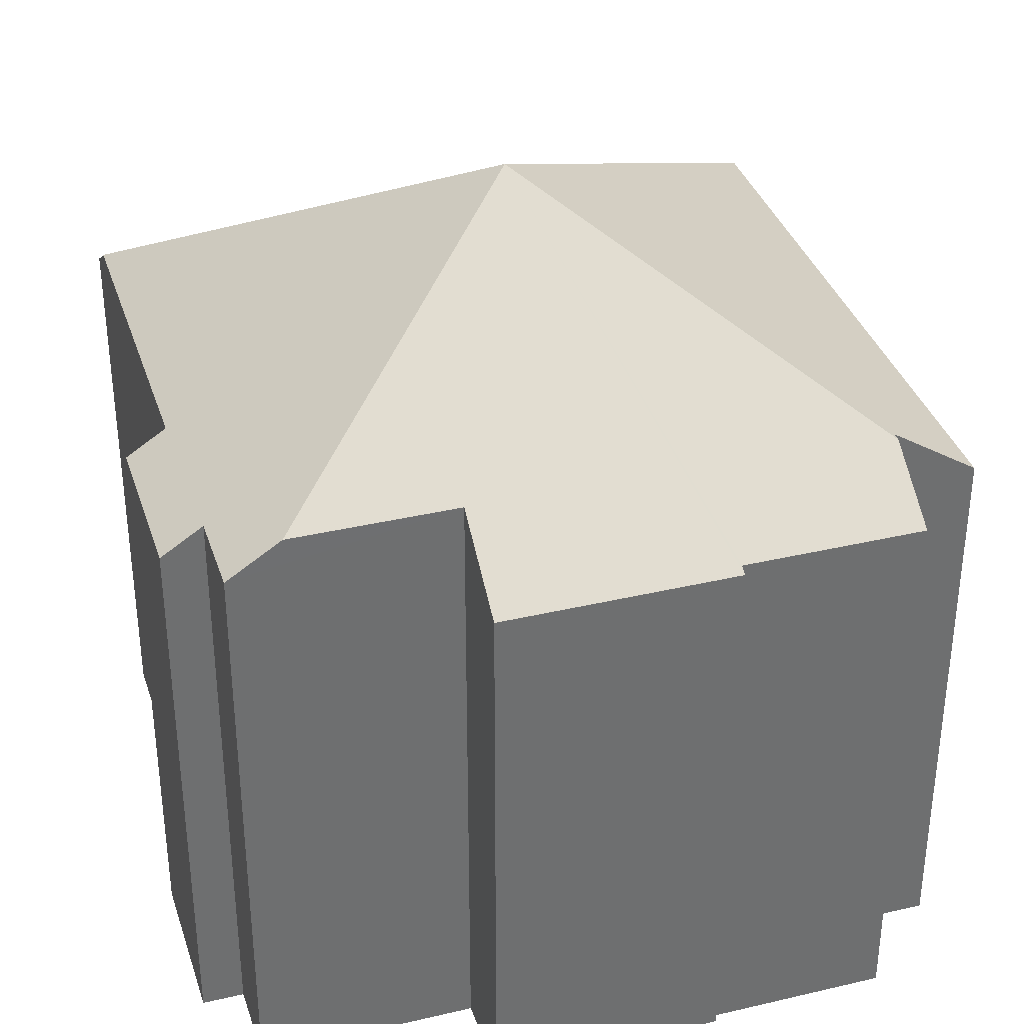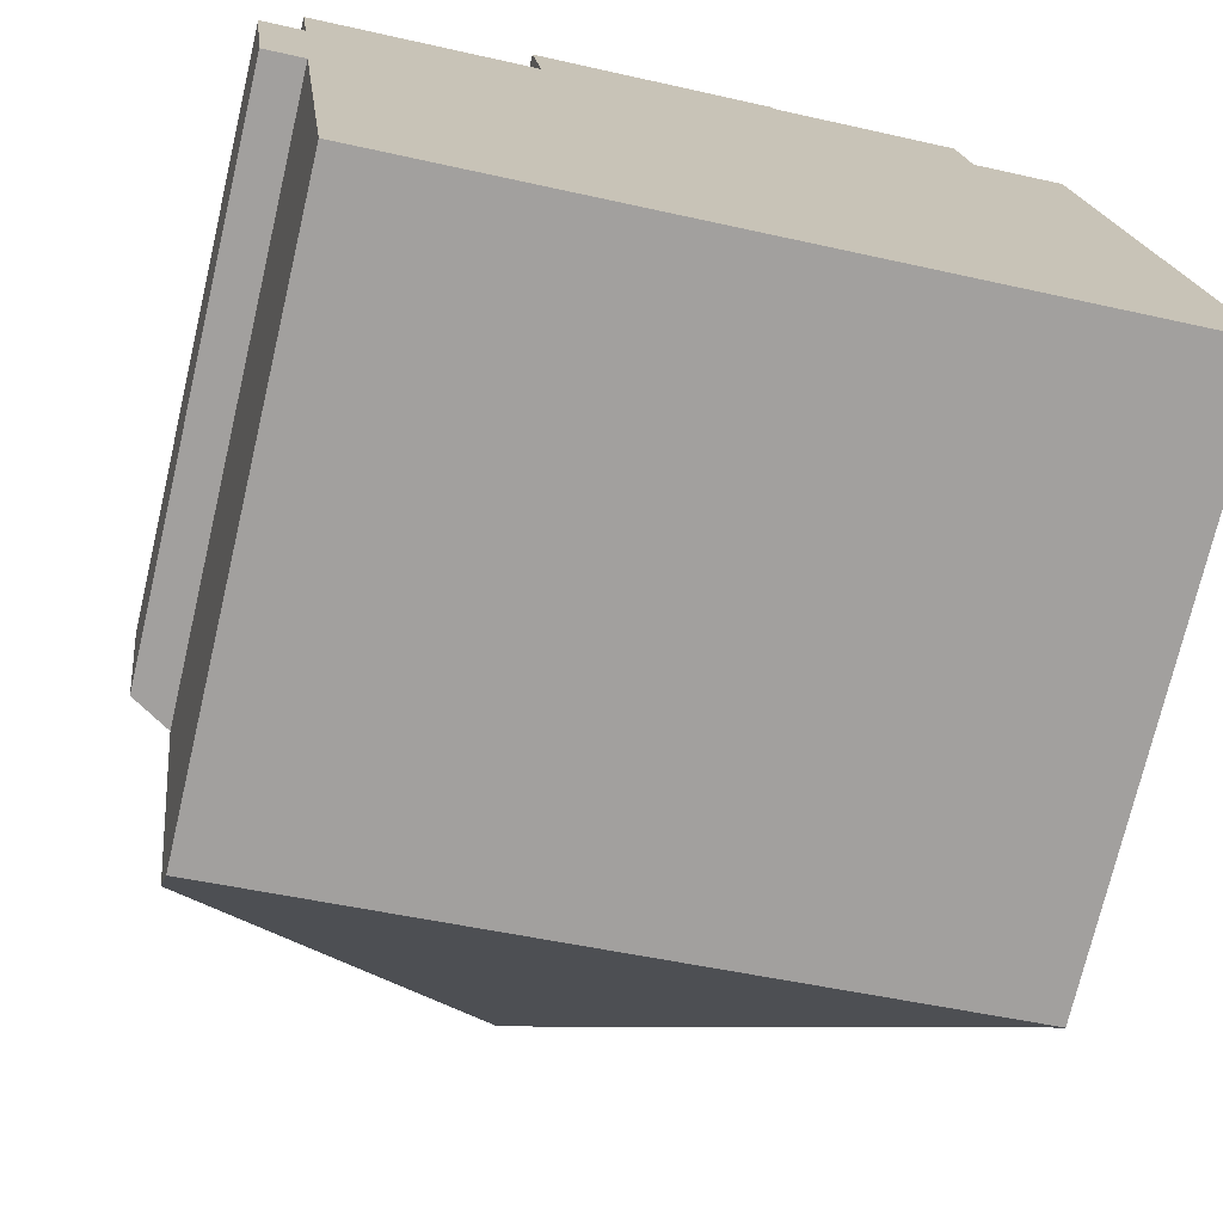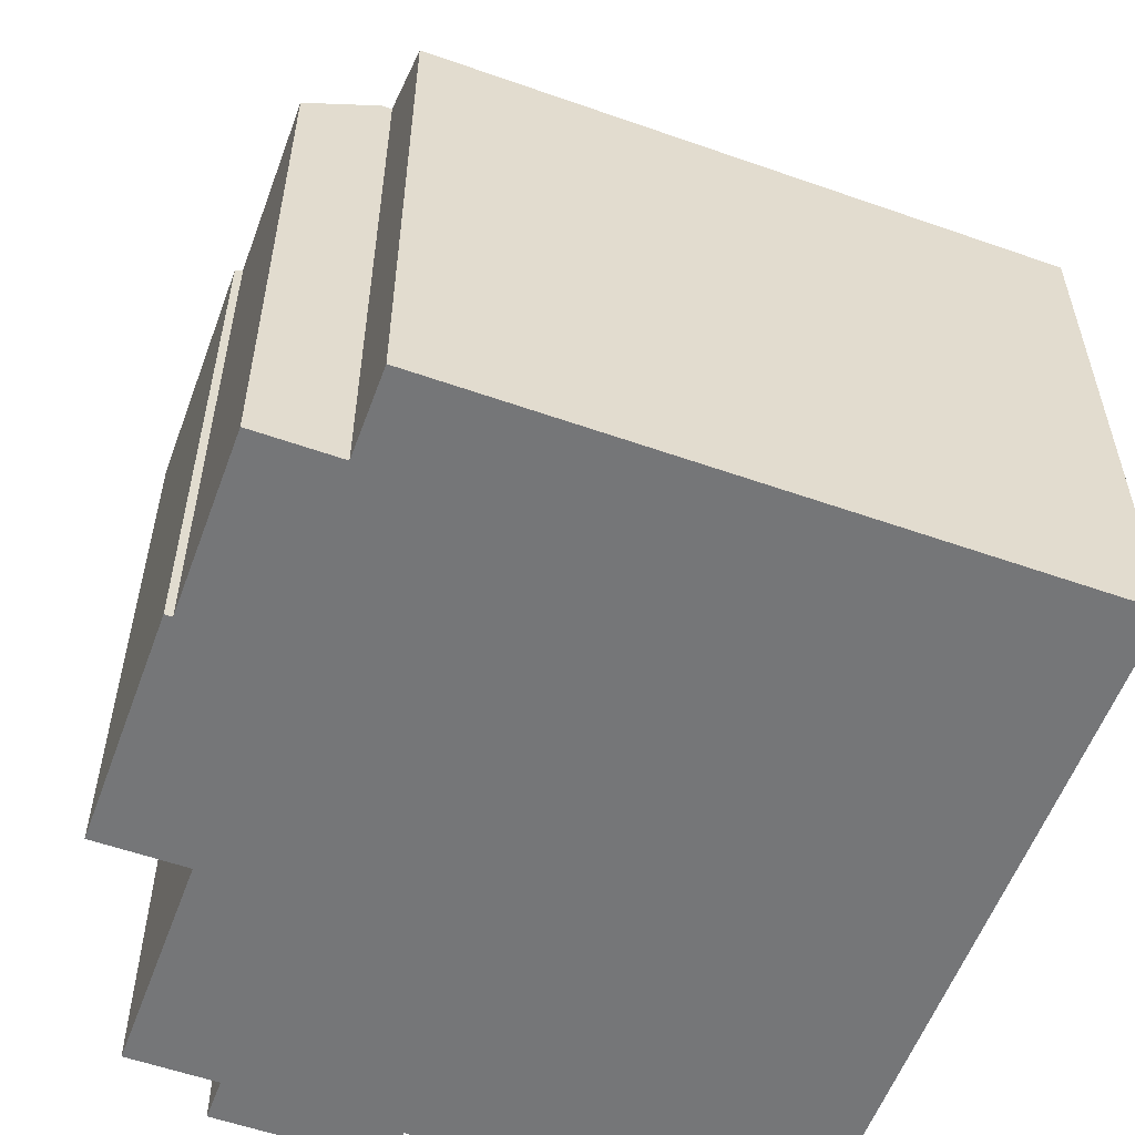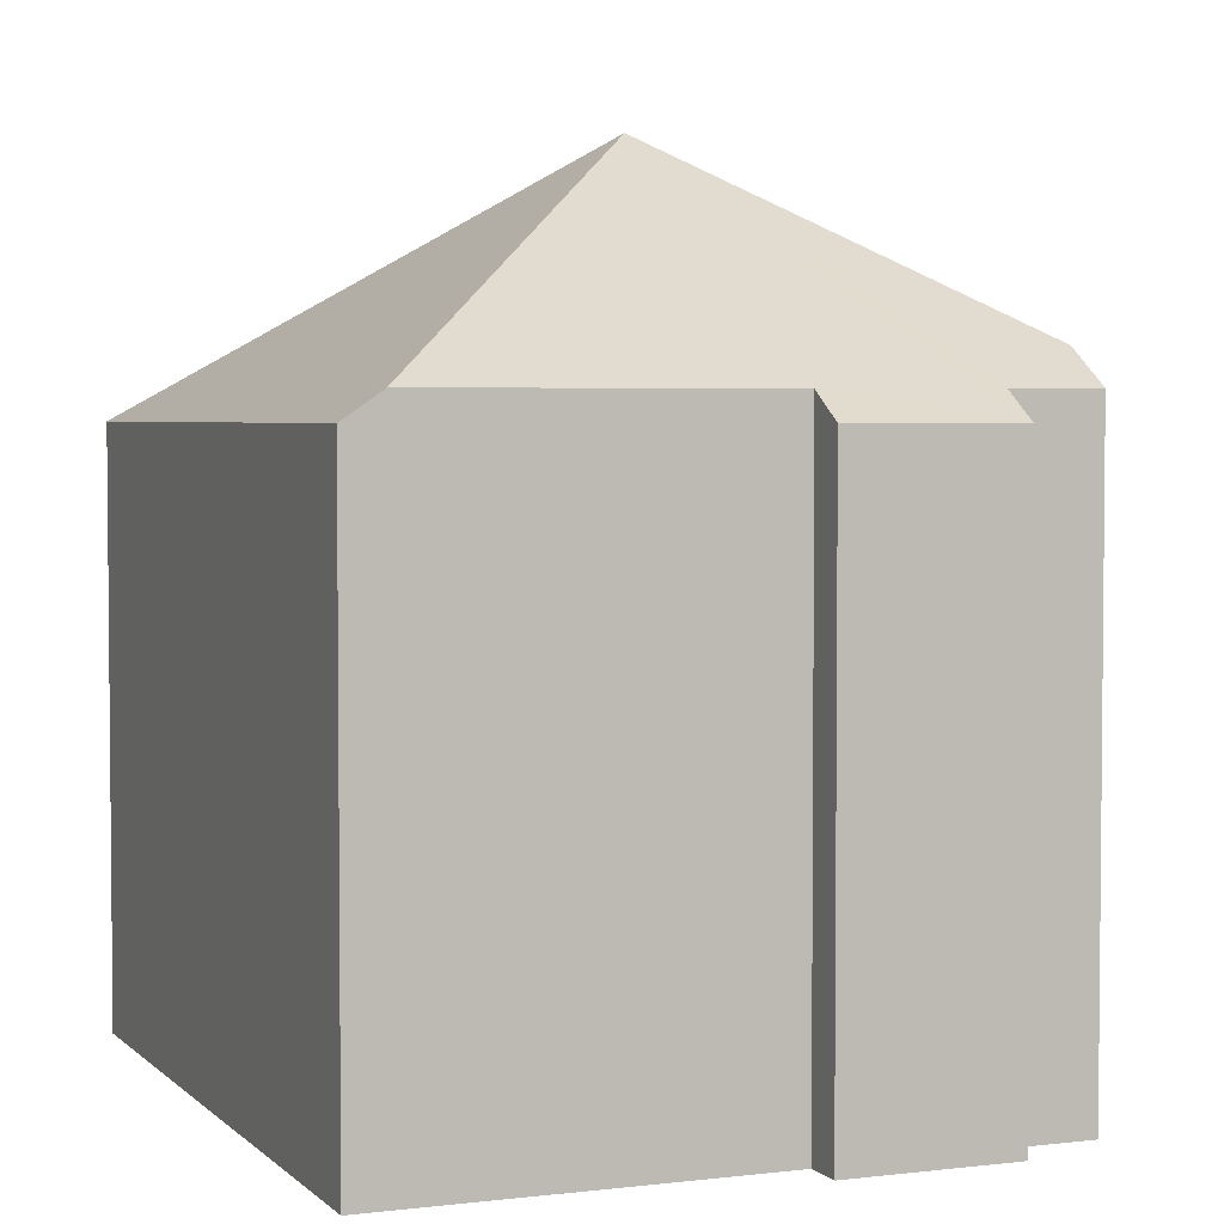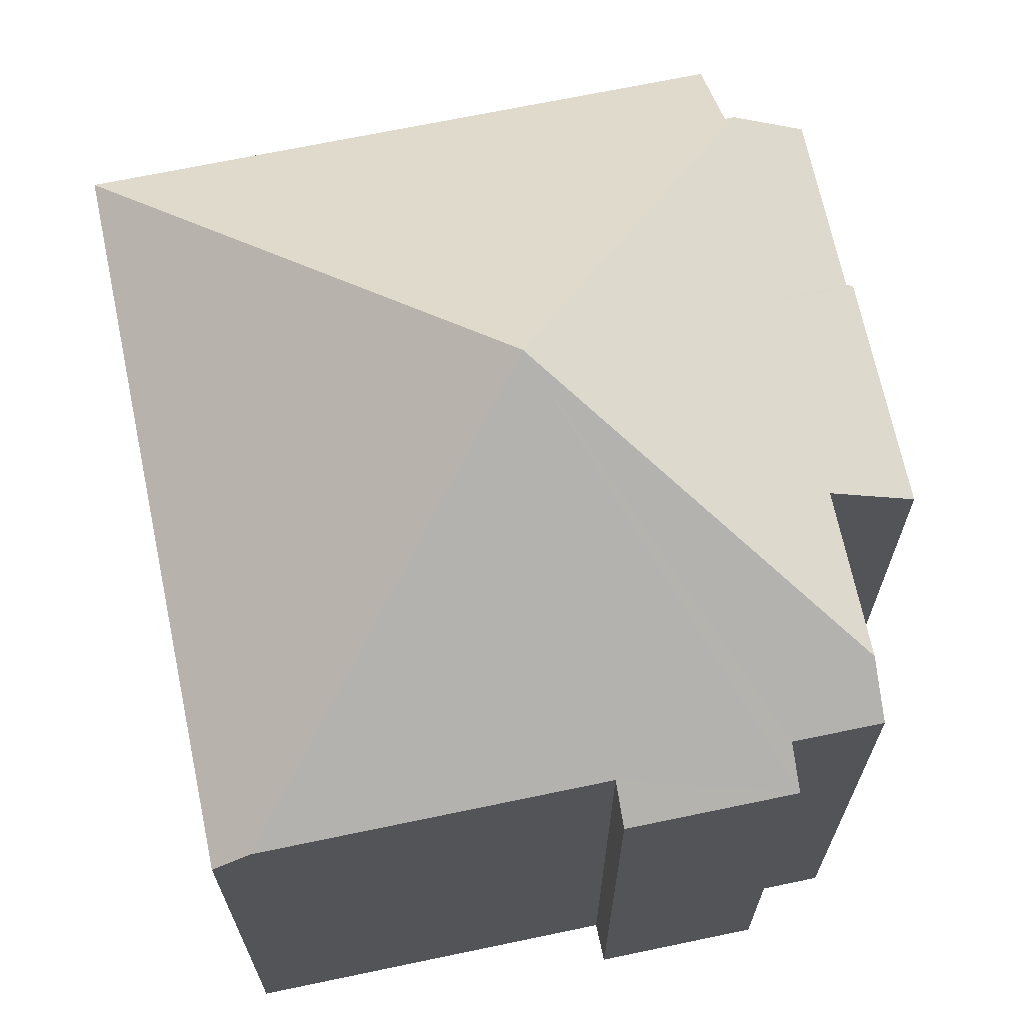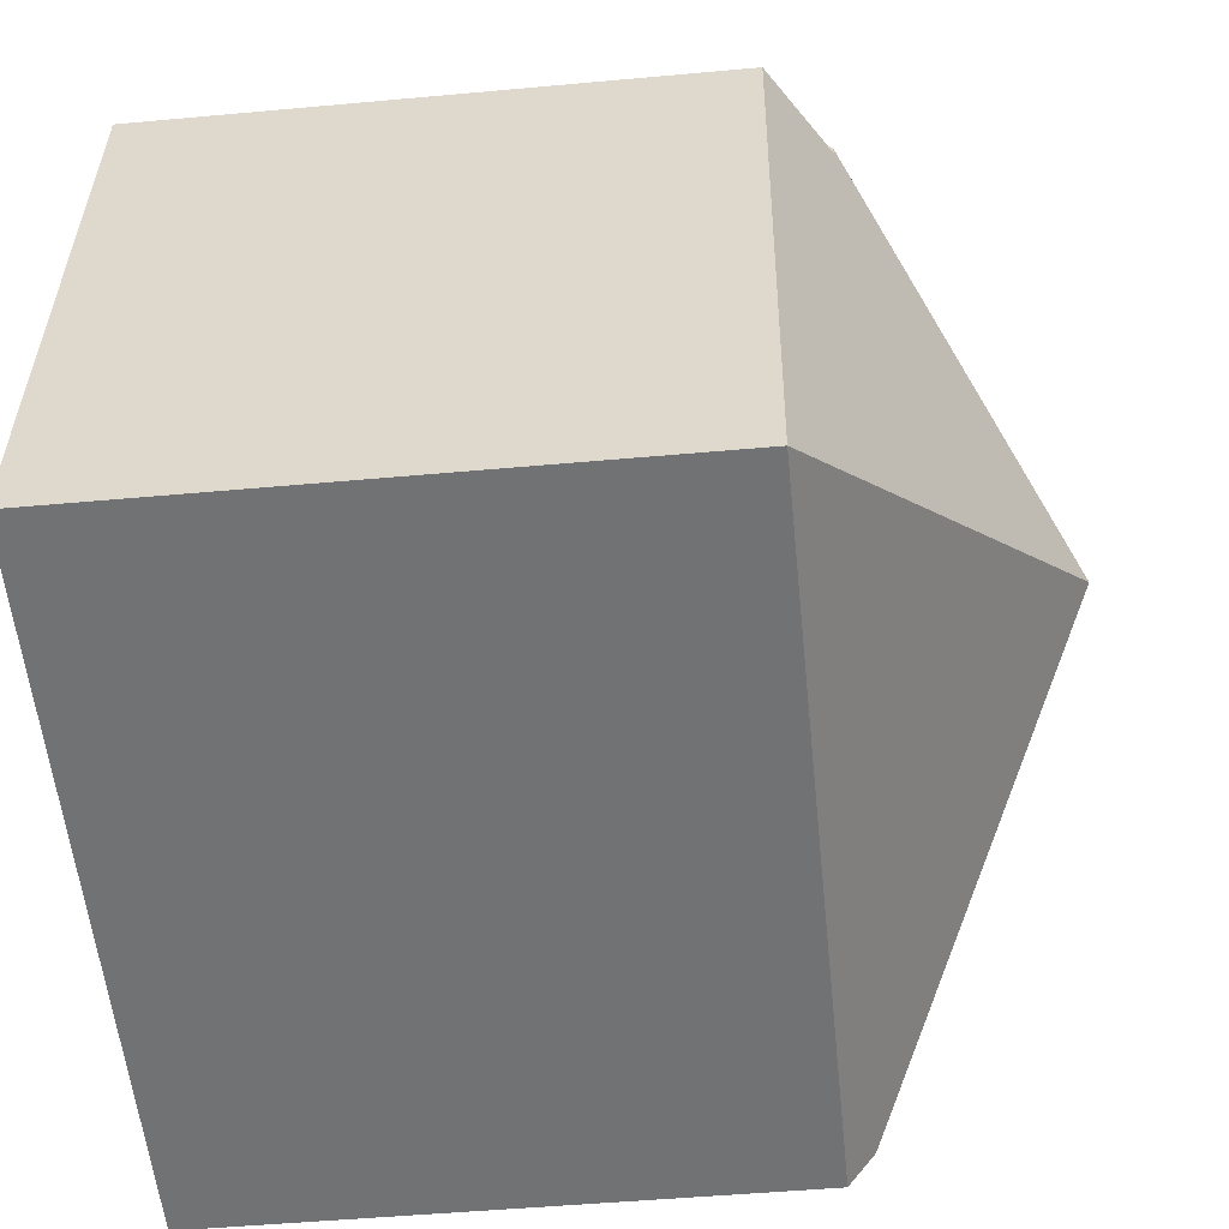
<metadata>
{"format":"obj","ext":"obj","renderer":"f3d","projection":"perspective","resolution":1024,"background":"white","views":[{"elev":35.9,"azim":-23.8,"up":"+Y"},{"elev":-73.0,"azim":-13.2,"up":"+Z"},{"elev":-56.8,"azim":63.2,"up":"+Y"},{"elev":3.6,"azim":-118.7,"up":"+Y"},{"elev":68.4,"azim":-108.5,"up":"+Y"},{"elev":-49.0,"azim":95.8,"up":"+Z"}]}
</metadata>
<code>
v  8.199 16.76 -2.805
v  15.33 11.73 3.582
v  16.82 11.73 -9.257
v  13.54 12.88 3.374
v  13.52 12.88 3.563
v  2.106 11.73 -10.97
v  2.016 12.26 -10.2
v  0 11.73 7.181e-16
v  1.213 12.26 -3.297
v  0.395 11.73 -3.392
v  0.855 12.28 0.1
v  1.75 13 2.023
v  0.646 12.28 1.895
v  9.654 11.73 4.82
v  5.103 13 2.414
v  4.887 11.73 4.265
v  9.671 11.84 4.667
v  13.35 11.84 5.095
v  0.395 2.077e-16 -3.392
v  0 0 0
v  0.855 -6.123e-18 0.1
v  0.646 -1.16e-16 1.895
v  5.103 -1.478e-16 2.414
v  4.887 -2.612e-16 4.265
v  1.213 2.019e-16 -3.297
v  2.106 6.717e-16 -10.97
v  2.016 6.246e-16 -10.2
v  1.75 -1.239e-16 2.023
v  9.654 -2.951e-16 4.82
v  9.671 -2.858e-16 4.667
v  13.35 -3.12e-16 5.095
v  13.54 -2.066e-16 3.374
v  15.33 -2.193e-16 3.582
v  13.52 -2.182e-16 3.563
v  16.82 5.668e-16 -9.257
g defaultobject
f 1 2 3
f 2 1 4
f 4 1 5
f 6 1 3
f 1 6 7
f 8 9 10
f 9 8 1
f 1 8 11
f 1 11 12
f 12 11 13
f 1 7 9
f 14 15 16
f 15 1 12
f 1 15 14
f 1 14 17
f 1 17 18
f 1 18 5
f 19 8 10
f 8 19 20
f 21 13 11
f 13 21 22
f 23 16 15
f 16 23 24
f 6 9 7
f 9 6 25
f 25 6 26
f 25 26 27
f 8 21 11
f 21 8 20
f 13 15 12
f 15 13 23
f 23 13 22
f 23 22 28
f 24 14 16
f 14 24 29
f 30 18 17
f 18 30 31
f 32 2 4
f 2 32 33
f 14 30 17
f 30 14 29
f 18 4 5
f 4 18 32
f 32 18 31
f 32 31 34
f 2 35 3
f 35 2 33
f 35 6 3
f 6 35 26
f 25 10 9
f 10 25 19
f 30 34 31
f 34 30 32
f 19 25 20
f 24 30 29
f 30 24 35
f 35 24 23
f 35 23 26
f 26 23 28
f 26 28 21
f 21 28 22
f 26 21 25
f 25 21 20
f 26 25 27
f 32 35 33
f 35 32 30

</code>
